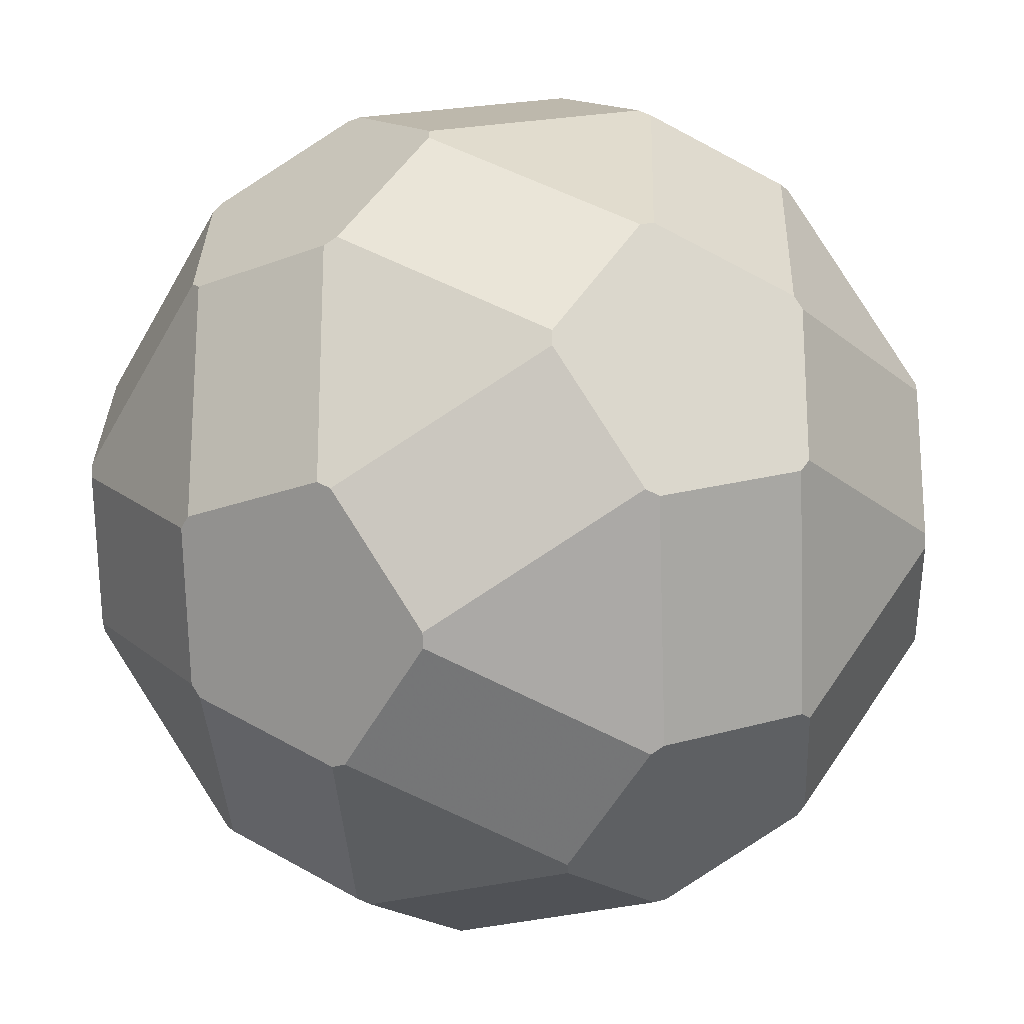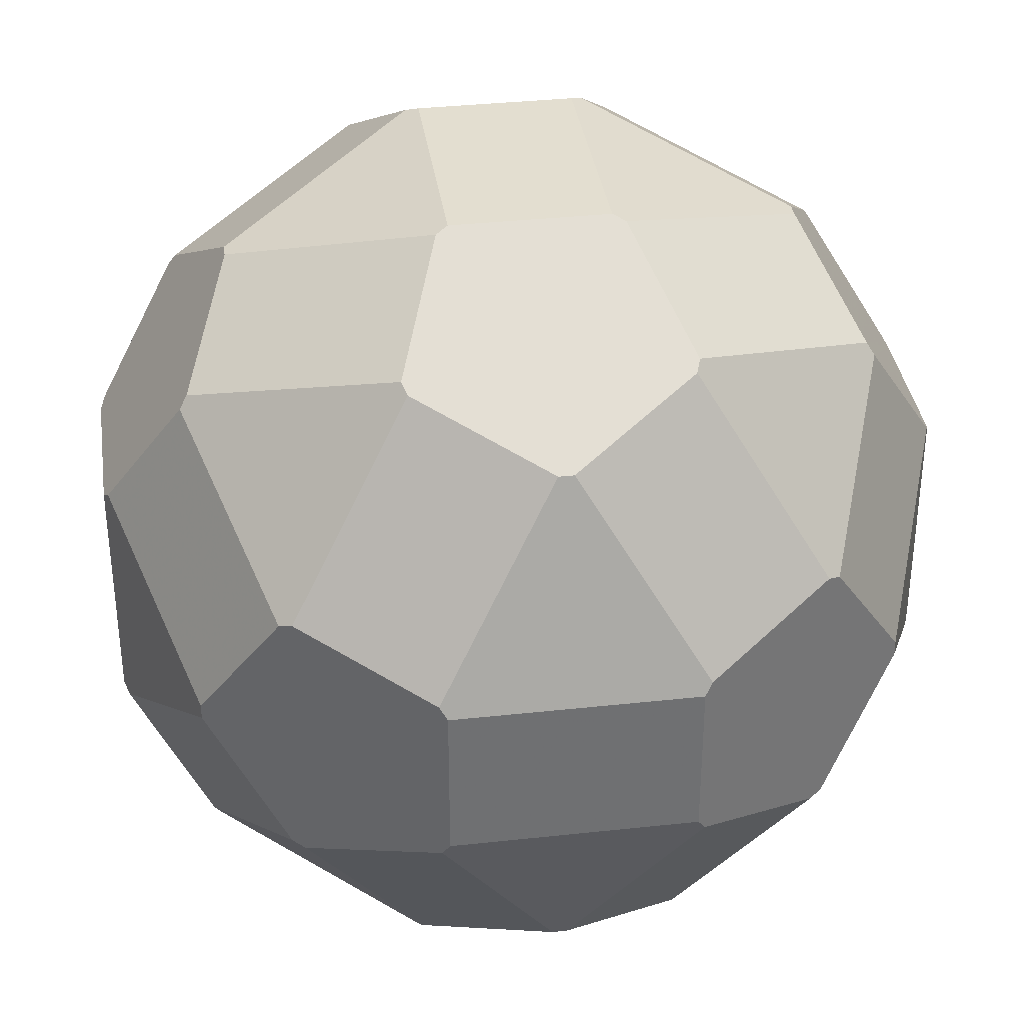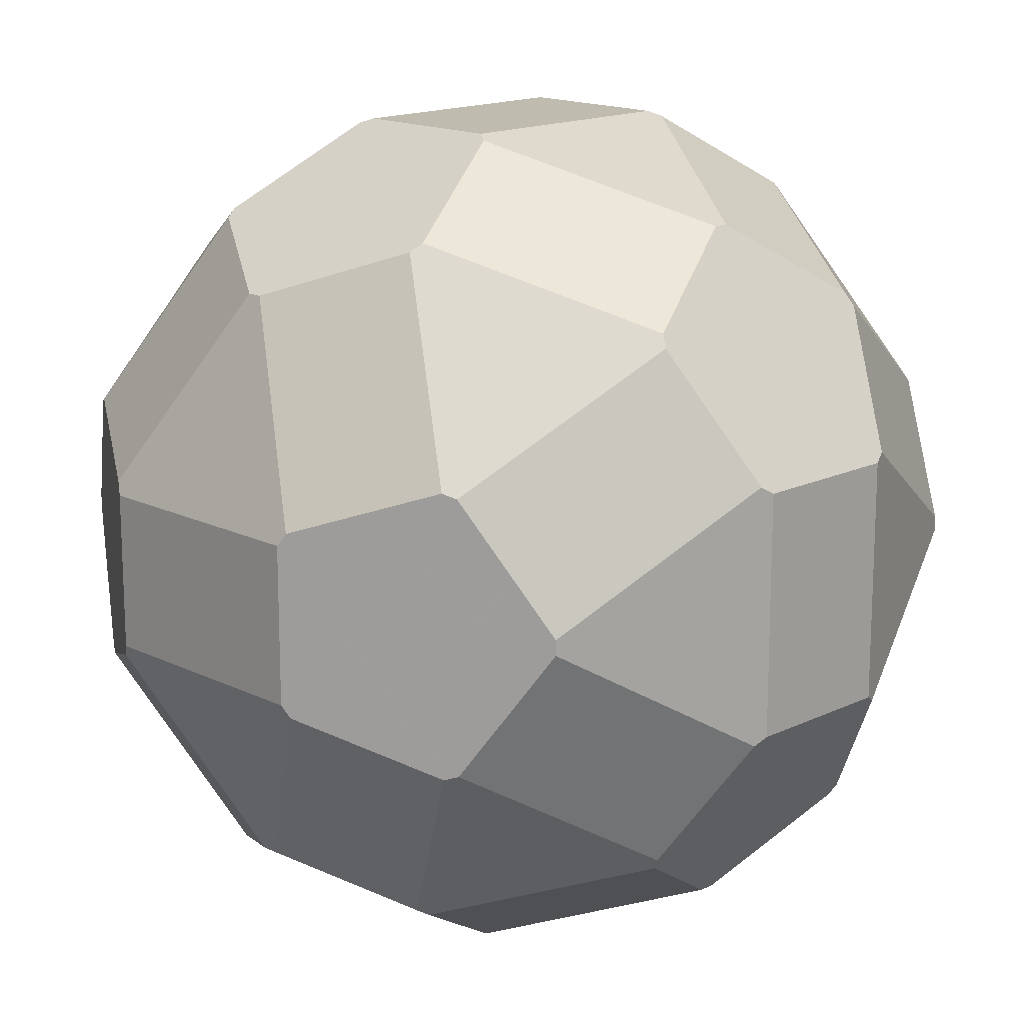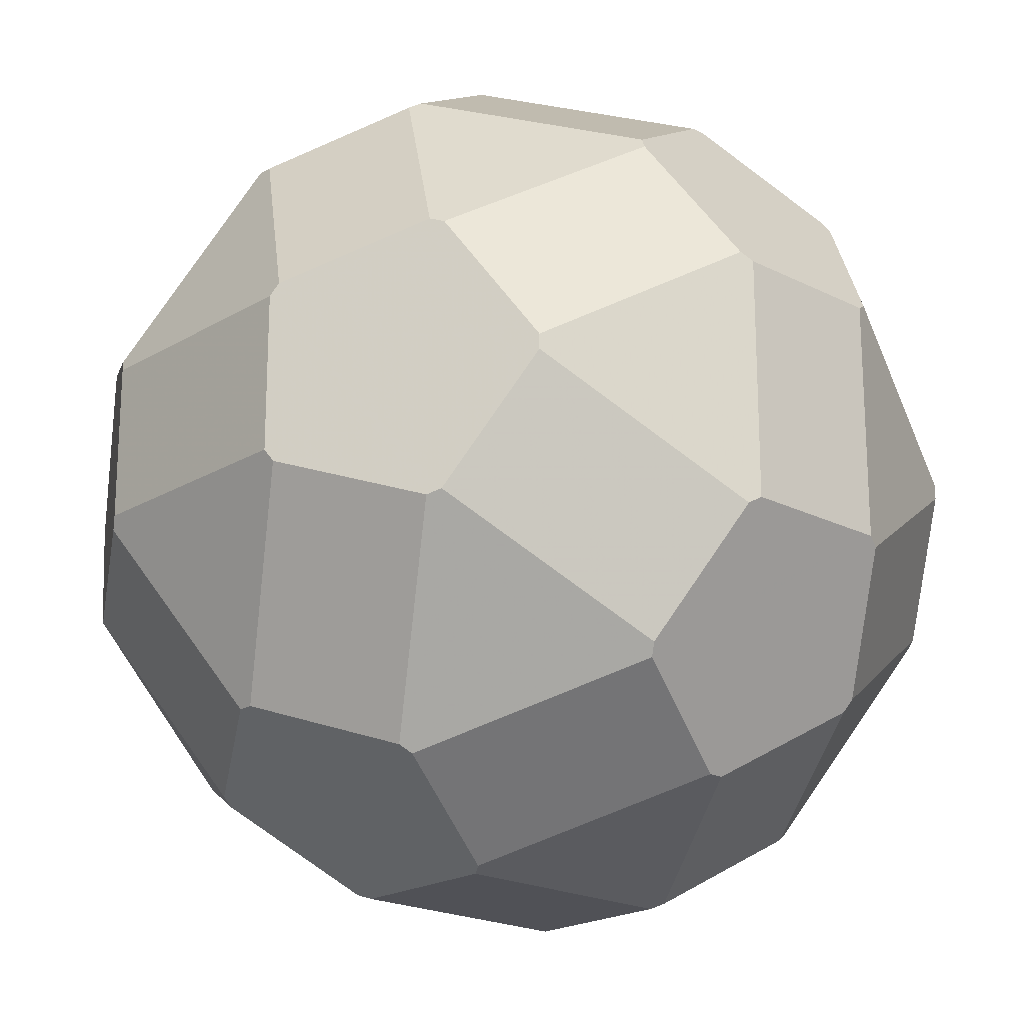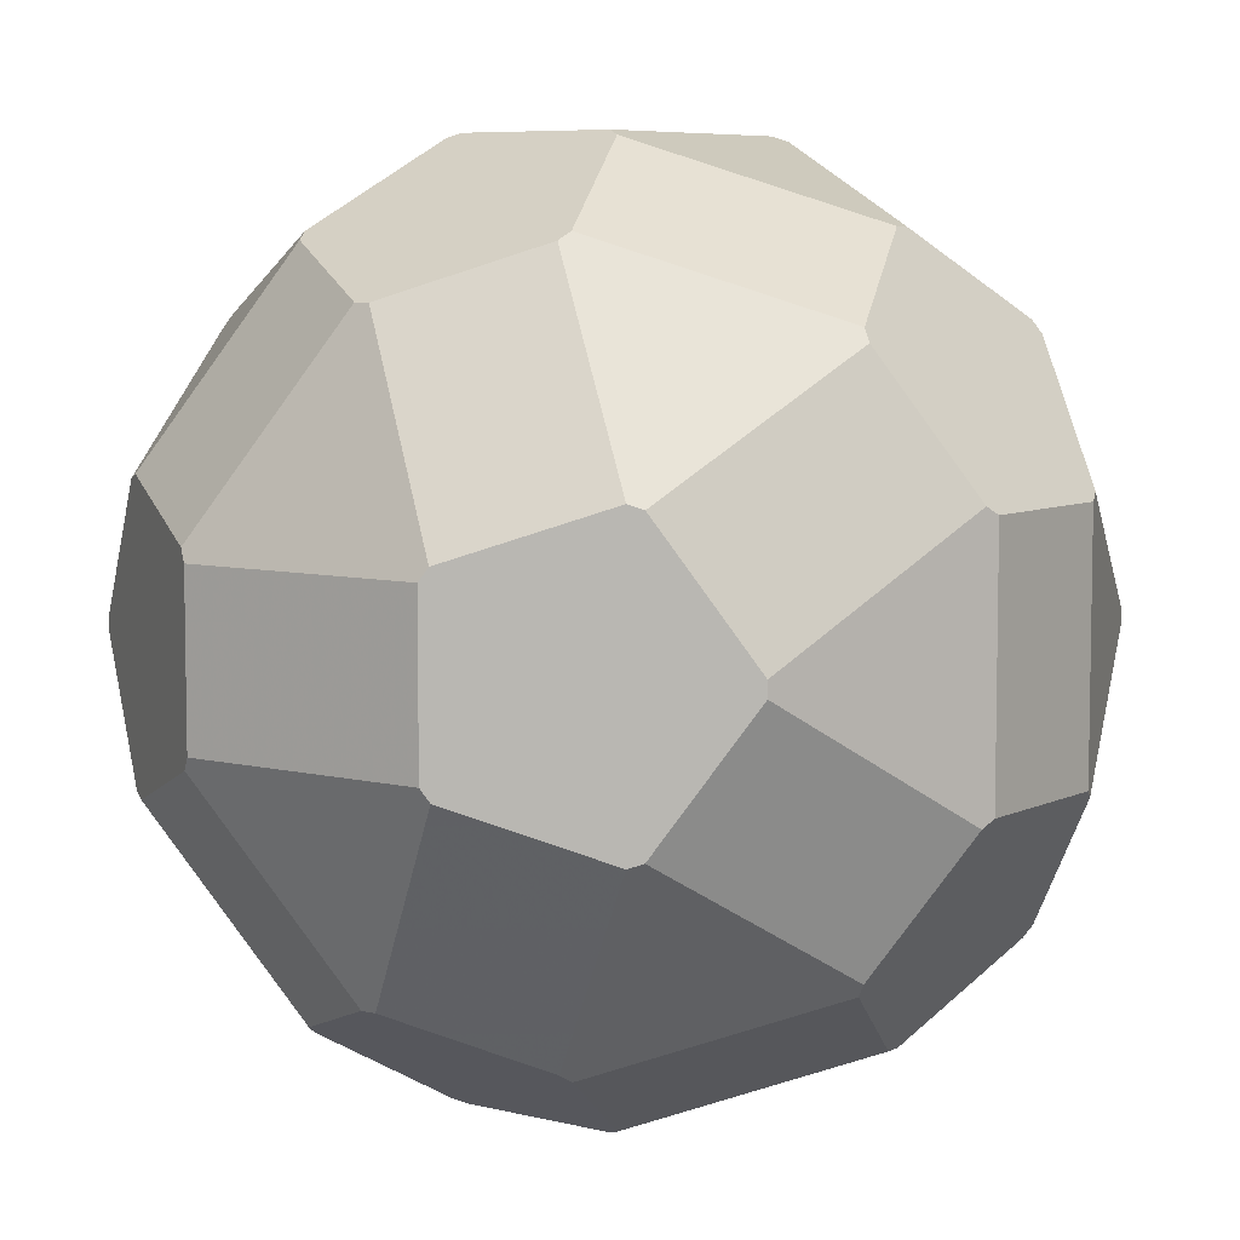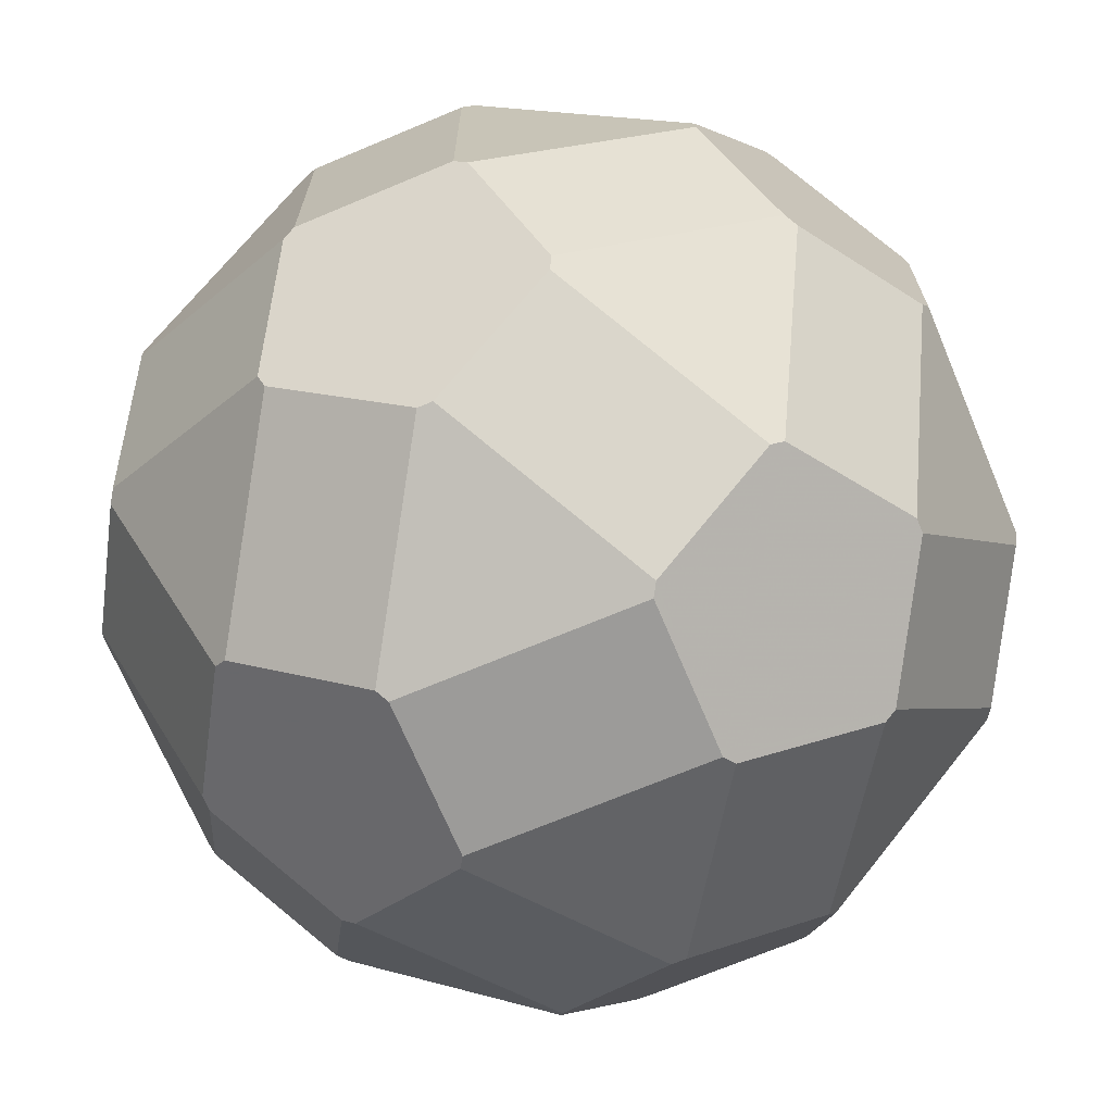
<metadata>
{"format":"obj","ext":"obj","renderer":"f3d","projection":"perspective","resolution":1024,"background":"white","views":[{"elev":-20.9,"azim":-55.1,"up":"+Y"},{"elev":35.7,"azim":-98.2,"up":"+Z"},{"elev":16.1,"azim":-44.7,"up":"+Z"},{"elev":-20.4,"azim":-132.8,"up":"+Y"},{"elev":6.9,"azim":-143.9,"up":"+Y"},{"elev":-69.8,"azim":-67.2,"up":"+Y"}]}
</metadata>
<code>
v 0.2841 0.1845 -1
v 0.2841 -0.1845 1
v 0.2841 -0.1845 -1
v -0.2841 0.1845 1
v -0.2841 0.1845 -1
v -0.2841 -0.1845 1
v -0.2841 -0.1845 -1
v 1 0.2841 0.1845
v 1 0.2841 -0.1845
v 1 -0.2841 0.1845
v 1 -0.2841 -0.1845
v -1 0.2841 0.1845
v -1 0.2841 -0.1845
v -1 -0.2841 0.1845
v -1 -0.2841 -0.1845
v 0.1845 1 0.2841
v 0.1845 1 -0.2841
v 0.1845 -1 0.2841
v 0.1845 -1 -0.2841
v -0.1845 1 0.2841
v -0.1845 1 -0.2841
v -0.1845 -1 0.2841
v -0.1845 -1 -0.2841
v 0.3018 0.2132 0.989
v 0.3018 0.2132 -0.989
v 0.3018 -0.2132 0.989
v 0.3018 -0.2132 -0.989
v -0.3018 0.2132 0.989
v -0.3018 0.2132 -0.989
v -0.3018 -0.2132 0.989
v -0.3018 -0.2132 -0.989
v 0.989 0.3018 0.2132
v 0.989 0.3018 -0.2132
v 0.989 -0.3018 0.2132
v 0.989 -0.3018 -0.2132
v -0.989 0.3018 0.2132
v -0.989 0.3018 -0.2132
v -0.989 -0.3018 0.2132
v -0.989 -0.3018 -0.2132
v 0.2132 0.989 0.3018
v 0.2132 0.989 -0.3018
v 0.2132 -0.989 0.3018
v 0.2132 -0.989 -0.3018
v -0.2132 0.989 0.3018
v -0.2132 0.989 -0.3018
v -0.2132 -0.989 0.3018
v -0.2132 -0.989 -0.3018
v 0.01773 0.6728 0.8135
v 0.01773 0.6728 -0.8135
v 0.01773 -0.6728 0.8135
v 0.01773 -0.6728 -0.8135
v -0.01773 0.6728 0.8135
v -0.01773 0.6728 -0.8135
v -0.01773 -0.6728 0.8135
v -0.01773 -0.6728 -0.8135
v 0.8135 0.01773 0.6728
v 0.8135 0.01773 -0.6728
v 0.8135 -0.01773 0.6728
v 0.8135 -0.01773 -0.6728
v -0.8135 0.01773 0.6728
v -0.8135 0.01773 -0.6728
v -0.8135 -0.01773 0.6728
v -0.8135 -0.01773 -0.6728
v 0.6728 0.8135 0.01773
v 0.6728 0.8135 -0.01773
v 0.6728 -0.8135 0.01773
v 0.6728 -0.8135 -0.01773
v -0.6728 0.8135 0.01773
v -0.6728 0.8135 -0.01773
v -0.6728 -0.8135 0.01773
v -0.6728 -0.8135 -0.01773
v 0.6003 0.3272 0.8046
v 0.6003 0.3272 -0.8046
v 0.6003 -0.3272 0.8046
v 0.6003 -0.3272 -0.8046
v -0.6003 0.3272 0.8046
v -0.6003 0.3272 -0.8046
v -0.6003 -0.3272 0.8046
v -0.6003 -0.3272 -0.8046
v 0.8046 0.6003 0.3272
v 0.8046 0.6003 -0.3272
v 0.8046 -0.6003 0.3272
v 0.8046 -0.6003 -0.3272
v -0.8046 0.6003 0.3272
v -0.8046 0.6003 -0.3272
v -0.8046 -0.6003 0.3272
v -0.8046 -0.6003 -0.3272
v 0.3272 0.8046 0.6003
v 0.3272 0.8046 -0.6003
v 0.3272 -0.8046 0.6003
v 0.3272 -0.8046 -0.6003
v -0.3272 0.8046 0.6003
v -0.3272 0.8046 -0.6003
v -0.3272 -0.8046 0.6003
v -0.3272 -0.8046 -0.6003
v 0.3162 0.7868 0.629
v 0.3162 0.7868 -0.629
v 0.3162 -0.7868 0.629
v 0.3162 -0.7868 -0.629
v -0.3162 0.7868 0.629
v -0.3162 0.7868 -0.629
v -0.3162 -0.7868 0.629
v -0.3162 -0.7868 -0.629
v 0.629 0.3162 0.7868
v 0.629 0.3162 -0.7868
v 0.629 -0.3162 0.7868
v 0.629 -0.3162 -0.7868
v -0.629 0.3162 0.7868
v -0.629 0.3162 -0.7868
v -0.629 -0.3162 0.7868
v -0.629 -0.3162 -0.7868
v 0.7868 0.629 0.3162
v 0.7868 0.629 -0.3162
v 0.7868 -0.629 0.3162
v 0.7868 -0.629 -0.3162
v -0.7868 0.629 0.3162
v -0.7868 0.629 -0.3162
v -0.7868 -0.629 0.3162
v -0.7868 -0.629 -0.3162
v 0.2841 0.1845 1
f 120 2 26 74 106 58 56 104 72 24
f 1 25 73 105 57 59 107 75 27 3
f 4 28 76 108 60 62 110 78 30 6
f 5 7 31 79 111 63 61 109 77 29
f 8 9 33 81 113 65 64 112 80 32
f 10 34 82 114 66 67 115 83 35 11
f 12 36 84 116 68 69 117 85 37 13
f 14 15 39 87 119 71 70 118 86 38
f 16 20 44 92 100 52 48 96 88 40
f 17 41 89 97 49 53 101 93 45 21
f 18 42 90 98 50 54 102 94 46 22
f 19 23 47 95 103 55 51 99 91 43
f 120 24 48 52 28 4
f 1 5 29 53 49 25
f 2 6 30 54 50 26
f 3 27 51 55 31 7
f 8 32 56 58 34 10
f 9 11 35 59 57 33
f 12 14 38 62 60 36
f 13 37 61 63 39 15
f 16 40 64 65 41 17
f 18 19 43 67 66 42
f 20 21 45 69 68 44
f 22 46 70 71 47 23
f 72 104 80 112 88 96
f 73 97 89 113 81 105
f 74 98 90 114 82 106
f 75 107 83 115 91 99
f 76 100 92 116 84 108
f 77 109 85 117 93 101
f 78 110 86 118 94 102
f 79 103 95 119 87 111
f 120 4 6 2
f 1 3 7 5
f 8 10 11 9
f 12 13 15 14
f 16 17 21 20
f 18 22 23 19
f 24 72 96 48
f 25 49 97 73
f 26 50 98 74
f 27 75 99 51
f 28 52 100 76
f 29 77 101 53
f 30 78 102 54
f 31 55 103 79
f 32 80 104 56
f 33 57 105 81
f 34 58 106 82
f 35 83 107 59
f 36 60 108 84
f 37 85 109 61
f 38 86 110 62
f 39 63 111 87
f 40 88 112 64
f 41 65 113 89
f 42 66 114 90
f 43 91 115 67
f 44 68 116 92
f 45 93 117 69
f 46 94 118 70
f 47 71 119 95

</code>
